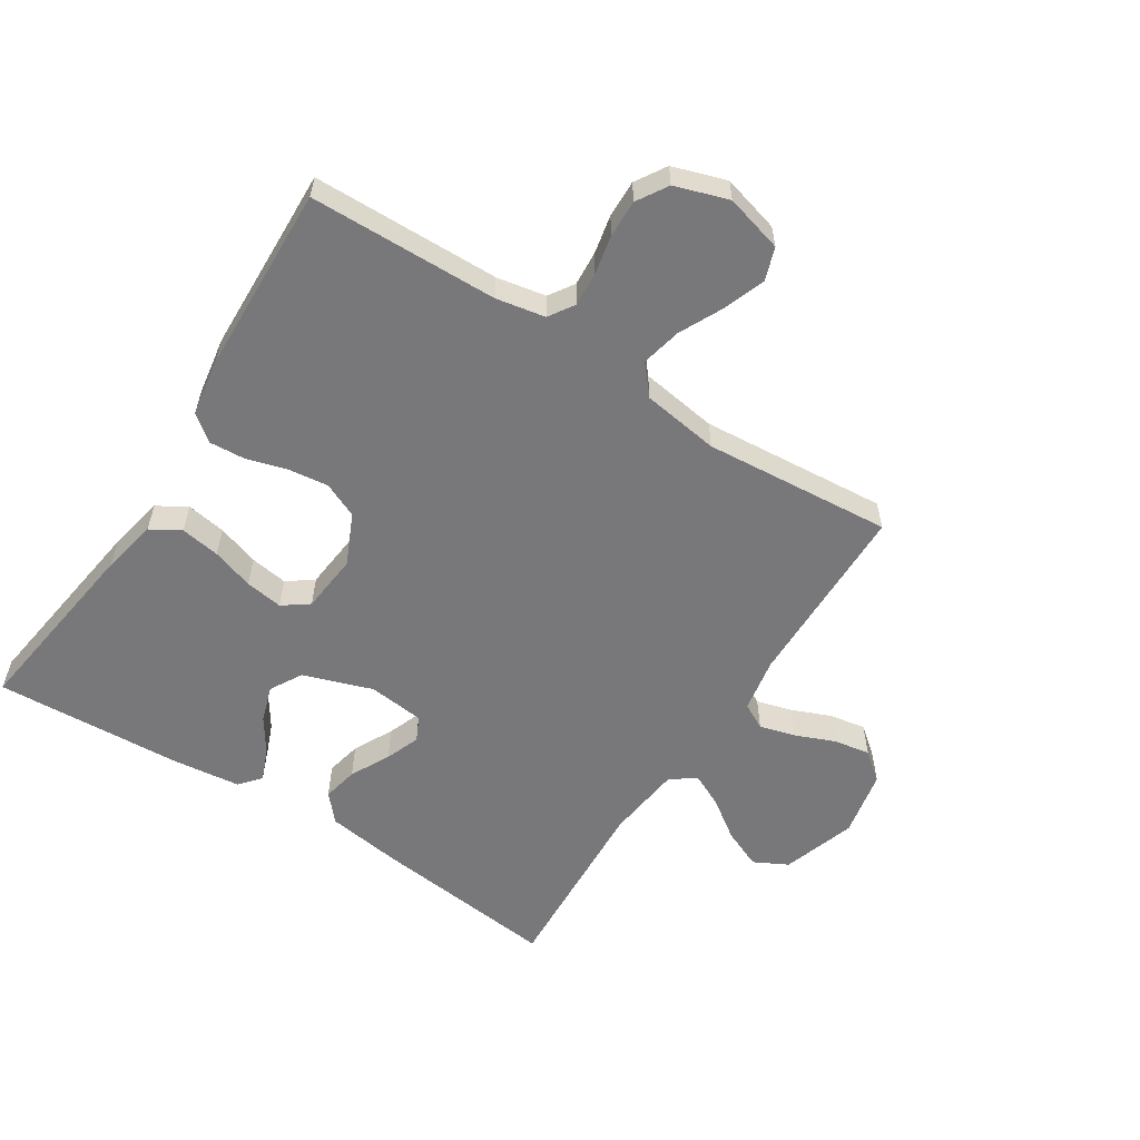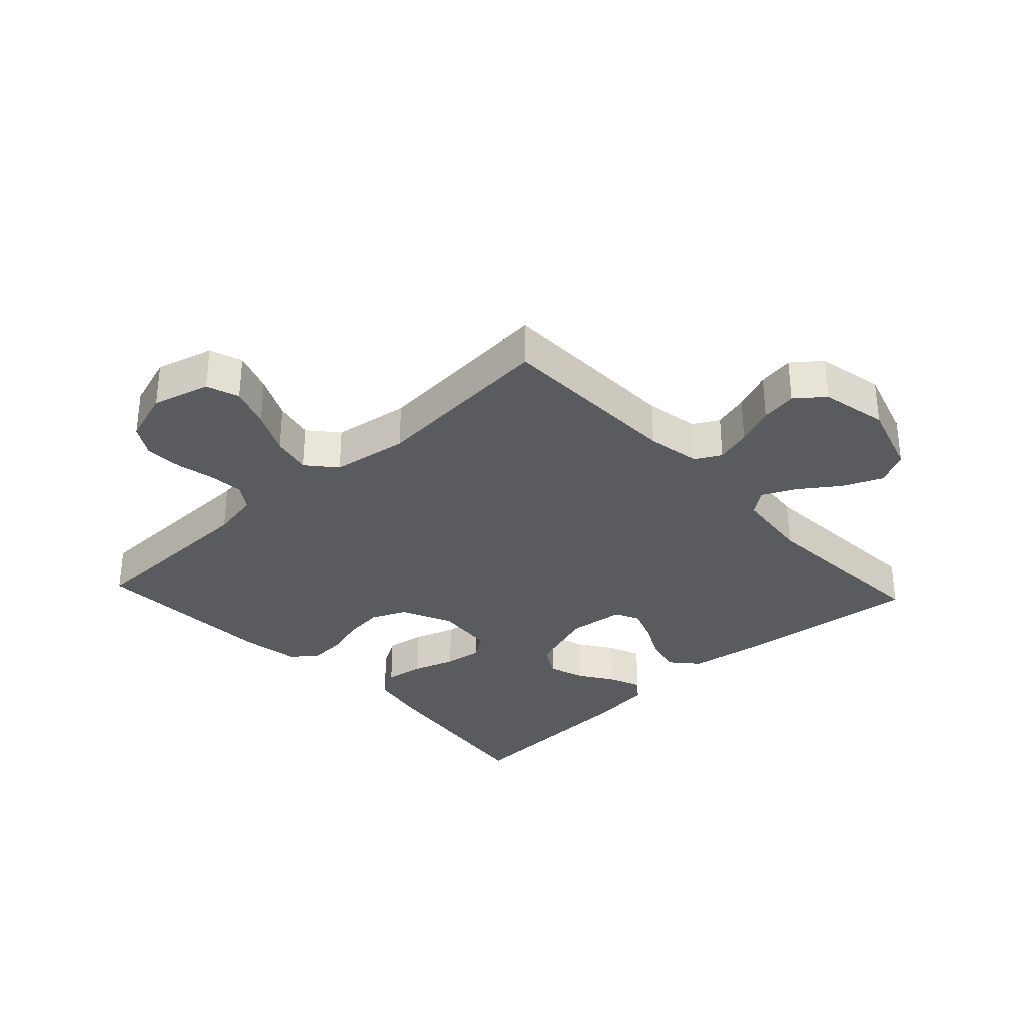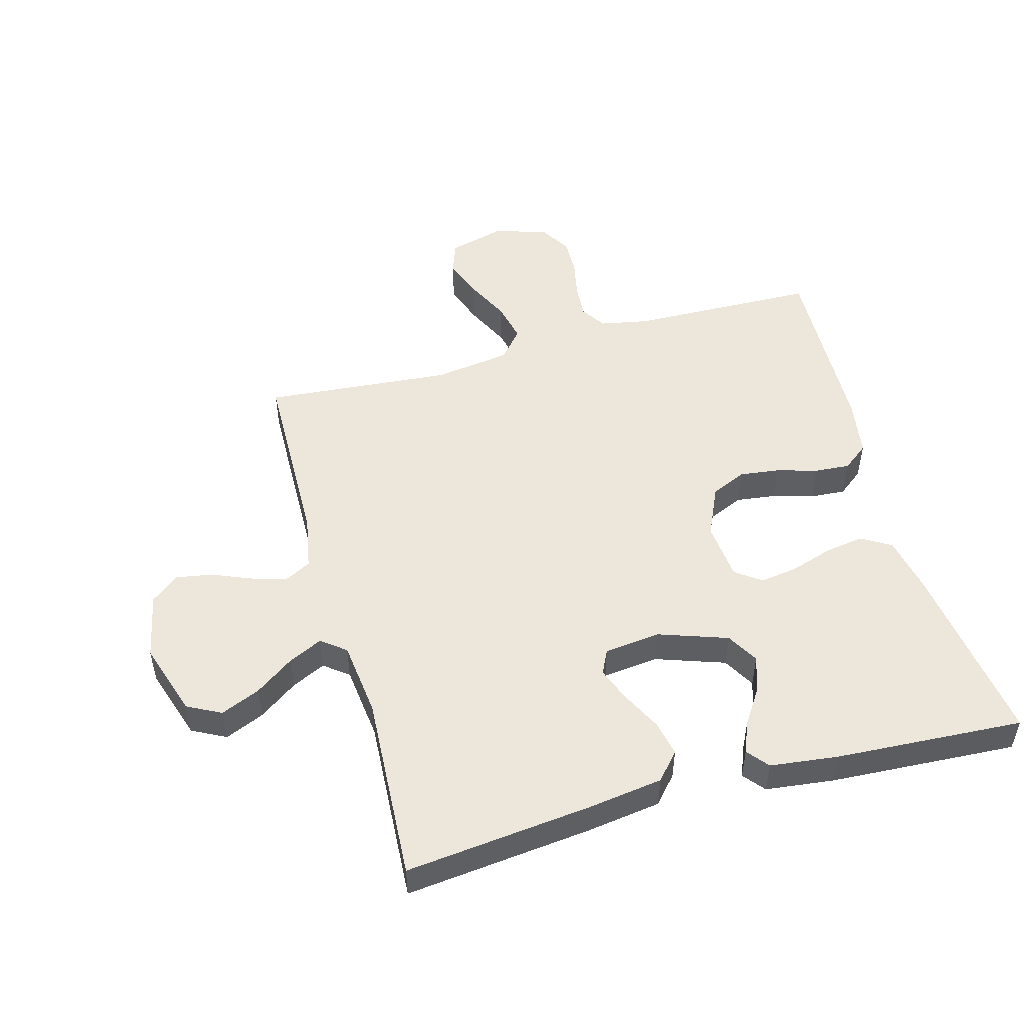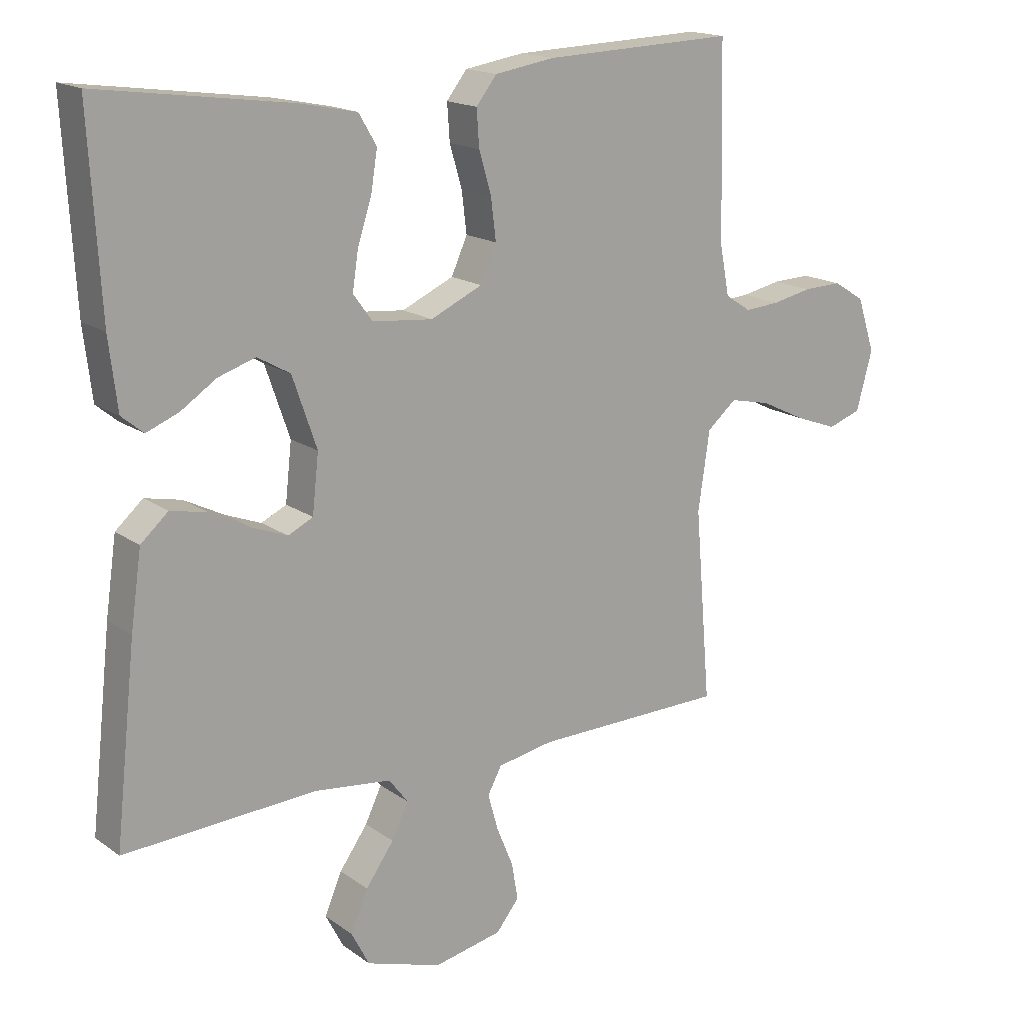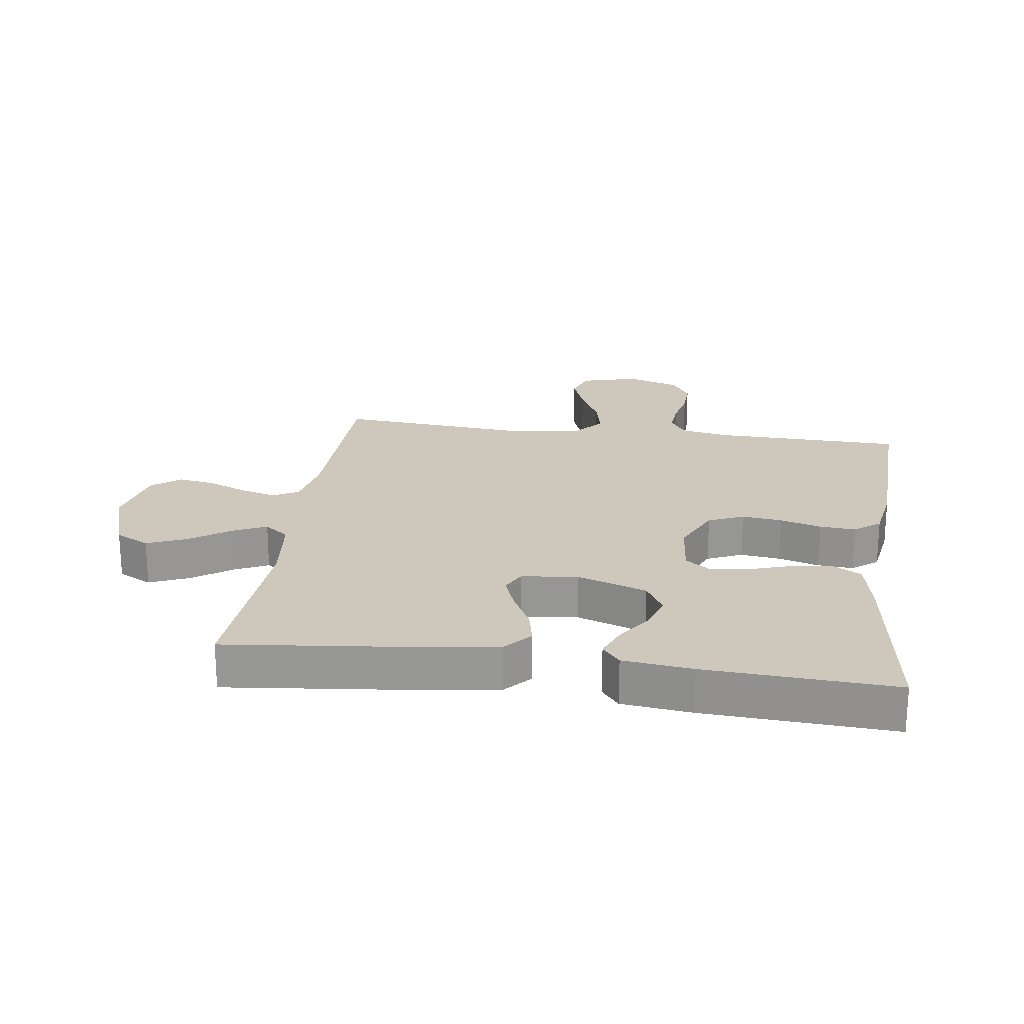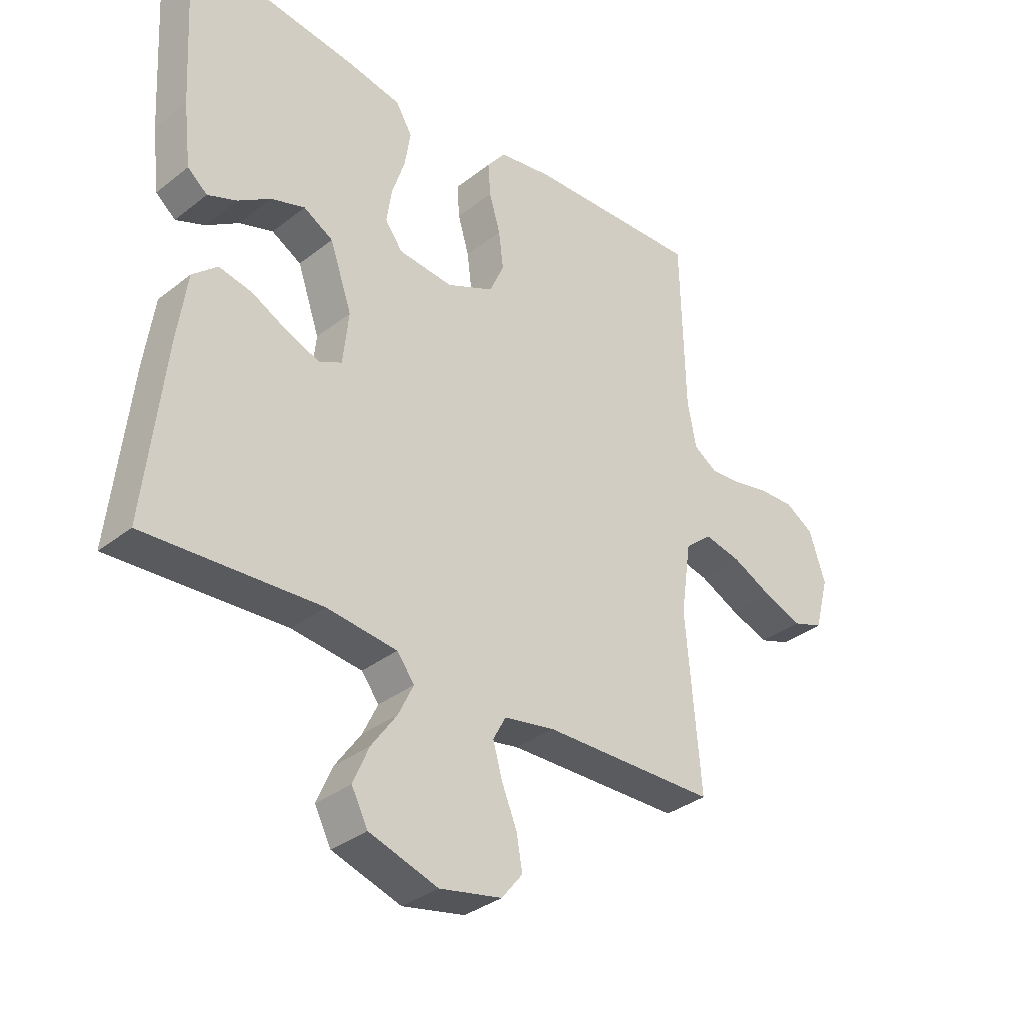
<metadata>
{"format":"obj","ext":"obj","renderer":"f3d","projection":"perspective","resolution":1024,"background":"white","views":[{"elev":-57.5,"azim":57.2,"up":"+Y"},{"elev":-32.3,"azim":133.0,"up":"+Y"},{"elev":50.6,"azim":-105.4,"up":"+Y"},{"elev":16.8,"azim":-35.6,"up":"+Z"},{"elev":22.0,"azim":-82.0,"up":"+Y"},{"elev":-34.1,"azim":-43.5,"up":"+Z"}]}
</metadata>
<code>
v -0.5 0.07 -0.5
v -0.467 0.07 -0.2
v -0.45 0.07 -0.082
v -0.407 0.07 -0.044
v -0.35 0.07 -0.056
v -0.287 0.07 -0.088
v -0.232 0.07 -0.109
v -0.193 0.07 -0.09
v -0.183 0.07 0
v -0.221 0.07 0.11
v -0.272 0.07 0.139
v -0.33 0.07 0.12
v -0.386 0.07 0.083
v -0.436 0.07 0.063
v -0.47 0.07 0.091
v -0.483 0.07 0.2
v -0.5 0.07 0.5
v -0.2 0.07 0.459
v -0.111 0.07 0.441
v -0.083 0.07 0.394
v -0.093 0.07 0.331
v -0.115 0.07 0.264
v -0.124 0.07 0.204
v -0.094 0.07 0.163
v 0 0.07 0.154
v 0.081 0.07 0.191
v 0.106 0.07 0.247
v 0.098 0.07 0.311
v 0.079 0.07 0.376
v 0.075 0.07 0.433
v 0.107 0.07 0.474
v 0.2 0.07 0.489
v 0.5 0.07 0.5
v 0.507 0.07 0.2
v 0.522 0.07 0.122
v 0.562 0.07 0.096
v 0.617 0.07 0.1
v 0.679 0.07 0.113
v 0.739 0.07 0.115
v 0.788 0.07 0.085
v 0.816 0.07 0
v 0.791 0.07 -0.092
v 0.739 0.07 -0.11
v 0.673 0.07 -0.086
v 0.603 0.07 -0.052
v 0.539 0.07 -0.038
v 0.493 0.07 -0.077
v 0.475 0.07 -0.2
v 0.5 0.07 -0.5
v 0.2 0.07 -0.505
v 0.113 0.07 -0.521
v 0.091 0.07 -0.562
v 0.107 0.07 -0.619
v 0.133 0.07 -0.682
v 0.143 0.07 -0.74
v 0.107 0.07 -0.785
v 0 0.07 -0.807
v -0.118 0.07 -0.769
v -0.146 0.07 -0.715
v -0.119 0.07 -0.652
v -0.075 0.07 -0.59
v -0.049 0.07 -0.536
v -0.079 0.07 -0.497
v -0.2 0.07 -0.483
v -0.5 0 -0.5
v -0.467 0 -0.2
v -0.45 0 -0.082
v -0.407 0 -0.044
v -0.35 0 -0.056
v -0.287 0 -0.088
v -0.232 0 -0.109
v -0.193 0 -0.09
v -0.183 0 0
v -0.221 0 0.11
v -0.272 0 0.139
v -0.33 0 0.12
v -0.386 0 0.083
v -0.436 0 0.063
v -0.47 0 0.091
v -0.483 0 0.2
v -0.5 0 0.5
v -0.2 0 0.459
v -0.111 0 0.441
v -0.083 0 0.394
v -0.093 0 0.331
v -0.115 0 0.264
v -0.124 0 0.204
v -0.094 0 0.163
v 0 0 0.154
v 0.081 0 0.191
v 0.106 0 0.247
v 0.098 0 0.311
v 0.079 0 0.376
v 0.075 0 0.433
v 0.107 0 0.474
v 0.2 0 0.489
v 0.5 0 0.5
v 0.507 0 0.2
v 0.522 0 0.122
v 0.562 0 0.096
v 0.617 0 0.1
v 0.679 0 0.113
v 0.739 0 0.115
v 0.788 0 0.085
v 0.816 0 0
v 0.791 0 -0.092
v 0.739 0 -0.11
v 0.673 0 -0.086
v 0.603 0 -0.052
v 0.539 0 -0.038
v 0.493 0 -0.077
v 0.475 0 -0.2
v 0.5 0 -0.5
v 0.2 0 -0.505
v 0.113 0 -0.521
v 0.091 0 -0.562
v 0.107 0 -0.619
v 0.133 0 -0.682
v 0.143 0 -0.74
v 0.107 0 -0.785
v 0 0 -0.807
v -0.118 0 -0.769
v -0.146 0 -0.715
v -0.119 0 -0.652
v -0.075 0 -0.59
v -0.049 0 -0.536
v -0.079 0 -0.497
v -0.2 0 -0.483
f 58 59 60 61
f 58 61 62
f 57 58 62
f 56 57 62
f 53 54 55 56
f 52 53 56 62
f 51 52 62 63
f 48 49 50
f 47 48 50 51
f 42 43 44 45
f 42 45 46
f 41 42 46
f 40 41 46
f 37 38 39 40
f 36 37 40 46
f 35 36 46 47
f 31 32 33 34
f 28 29 30 31
f 27 28 31 34
f 26 27 34 35
f 19 20 21 22
f 19 22 23
f 18 19 23
f 17 18 23
f 16 17 23 24
f 12 13 14 15
f 11 12 15 16
f 3 4 5 6
f 3 6 7
f 64 1 2 3
f 63 64 3 7
f 25 26 35 47
f 11 16 24 25
f 10 11 25 47
f 9 10 47 51
f 51 63 7 8
f 8 9 51
f 125 124 123 122
f 126 125 122
f 126 122 121
f 126 121 120
f 120 119 118 117
f 126 120 117 116
f 127 126 116 115
f 114 113 112
f 115 114 112 111
f 109 108 107 106
f 110 109 106
f 110 106 105
f 110 105 104
f 104 103 102 101
f 110 104 101 100
f 111 110 100 99
f 98 97 96 95
f 95 94 93 92
f 98 95 92 91
f 99 98 91 90
f 86 85 84 83
f 87 86 83
f 87 83 82
f 87 82 81
f 88 87 81 80
f 79 78 77 76
f 80 79 76 75
f 70 69 68 67
f 71 70 67
f 67 66 65 128
f 71 67 128 127
f 111 99 90 89
f 89 88 80 75
f 111 89 75 74
f 115 111 74 73
f 72 71 127 115
f 115 73 72
f 1 65 66 2
f 2 66 67 3
f 3 67 68 4
f 4 68 69 5
f 5 69 70 6
f 6 70 71 7
f 7 71 72 8
f 8 72 73 9
f 9 73 74 10
f 10 74 75 11
f 11 75 76 12
f 12 76 77 13
f 13 77 78 14
f 14 78 79 15
f 15 79 80 16
f 16 80 81 17
f 17 81 82 18
f 18 82 83 19
f 19 83 84 20
f 20 84 85 21
f 21 85 86 22
f 22 86 87 23
f 23 87 88 24
f 24 88 89 25
f 25 89 90 26
f 26 90 91 27
f 27 91 92 28
f 28 92 93 29
f 29 93 94 30
f 30 94 95 31
f 31 95 96 32
f 32 96 97 33
f 33 97 98 34
f 34 98 99 35
f 35 99 100 36
f 36 100 101 37
f 37 101 102 38
f 38 102 103 39
f 39 103 104 40
f 40 104 105 41
f 41 105 106 42
f 42 106 107 43
f 43 107 108 44
f 44 108 109 45
f 45 109 110 46
f 46 110 111 47
f 47 111 112 48
f 48 112 113 49
f 49 113 114 50
f 50 114 115 51
f 51 115 116 52
f 52 116 117 53
f 53 117 118 54
f 54 118 119 55
f 55 119 120 56
f 56 120 121 57
f 57 121 122 58
f 58 122 123 59
f 59 123 124 60
f 60 124 125 61
f 61 125 126 62
f 62 126 127 63
f 63 127 128 64
f 64 128 65 1

</code>
